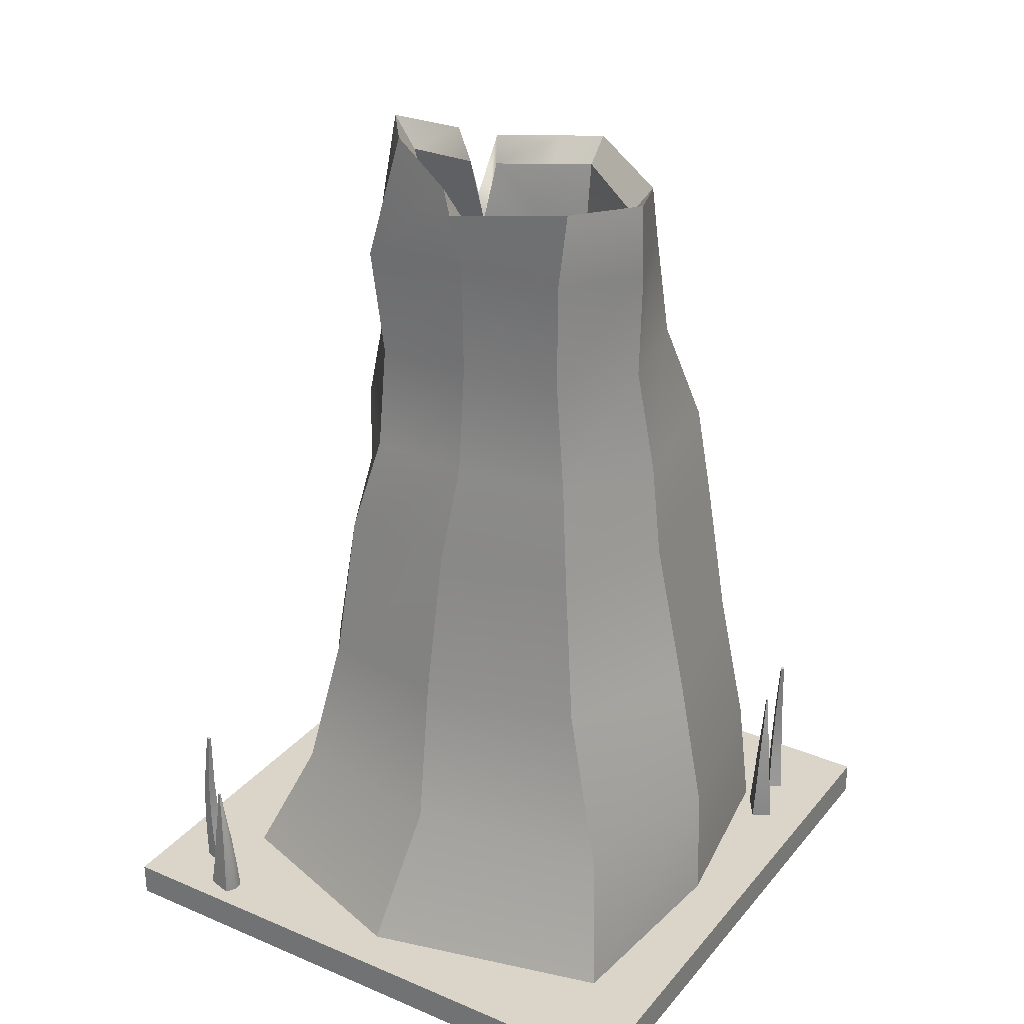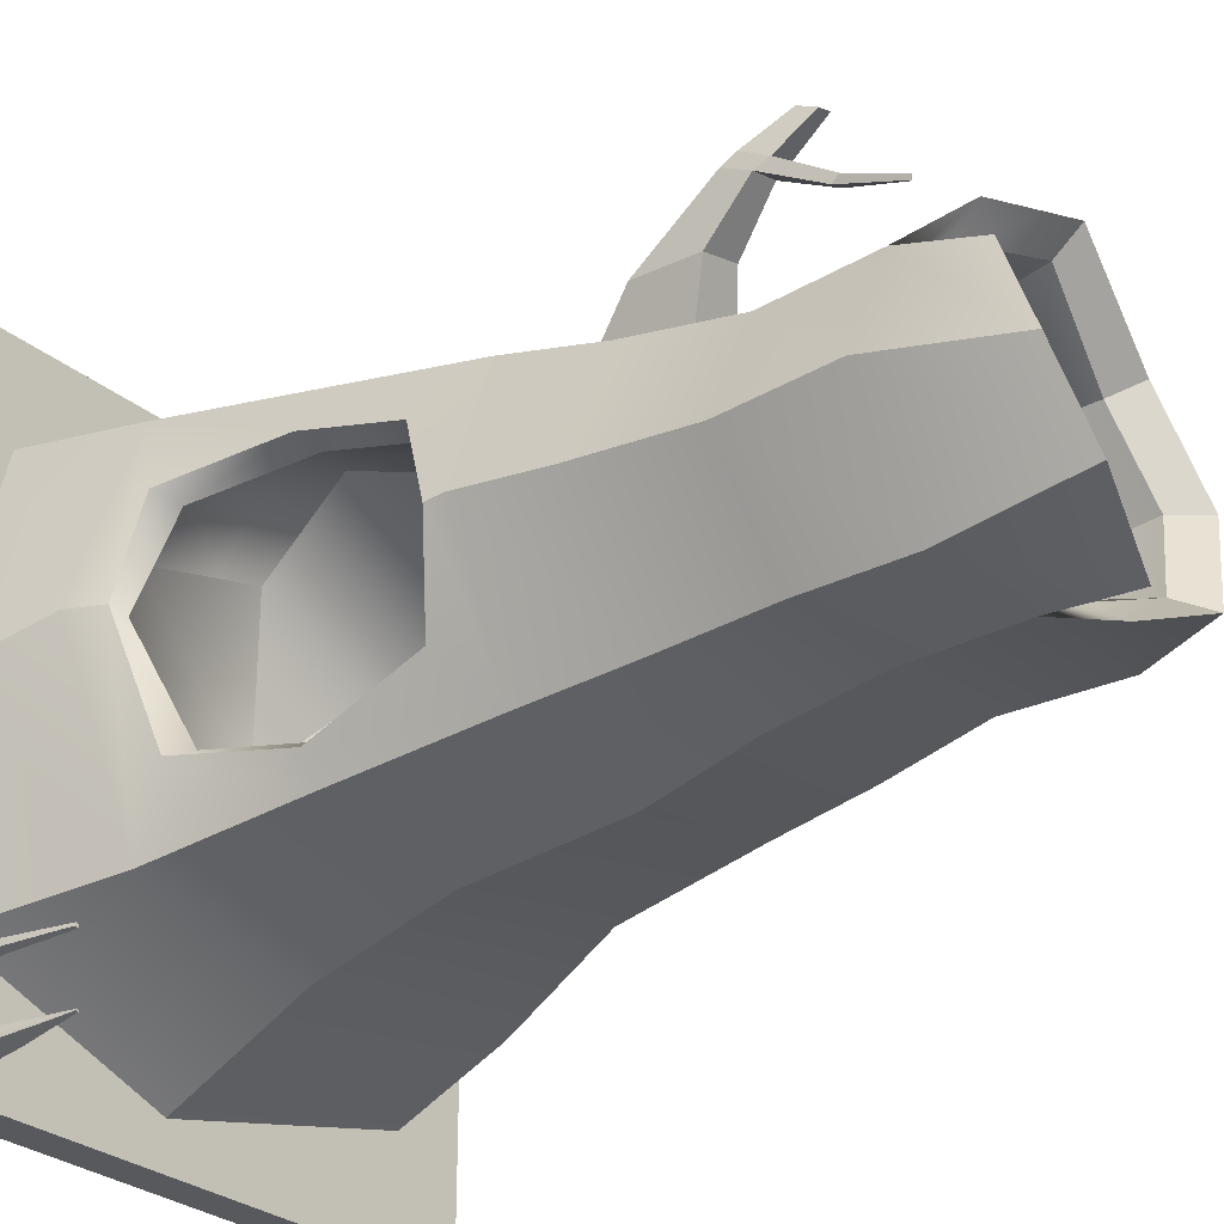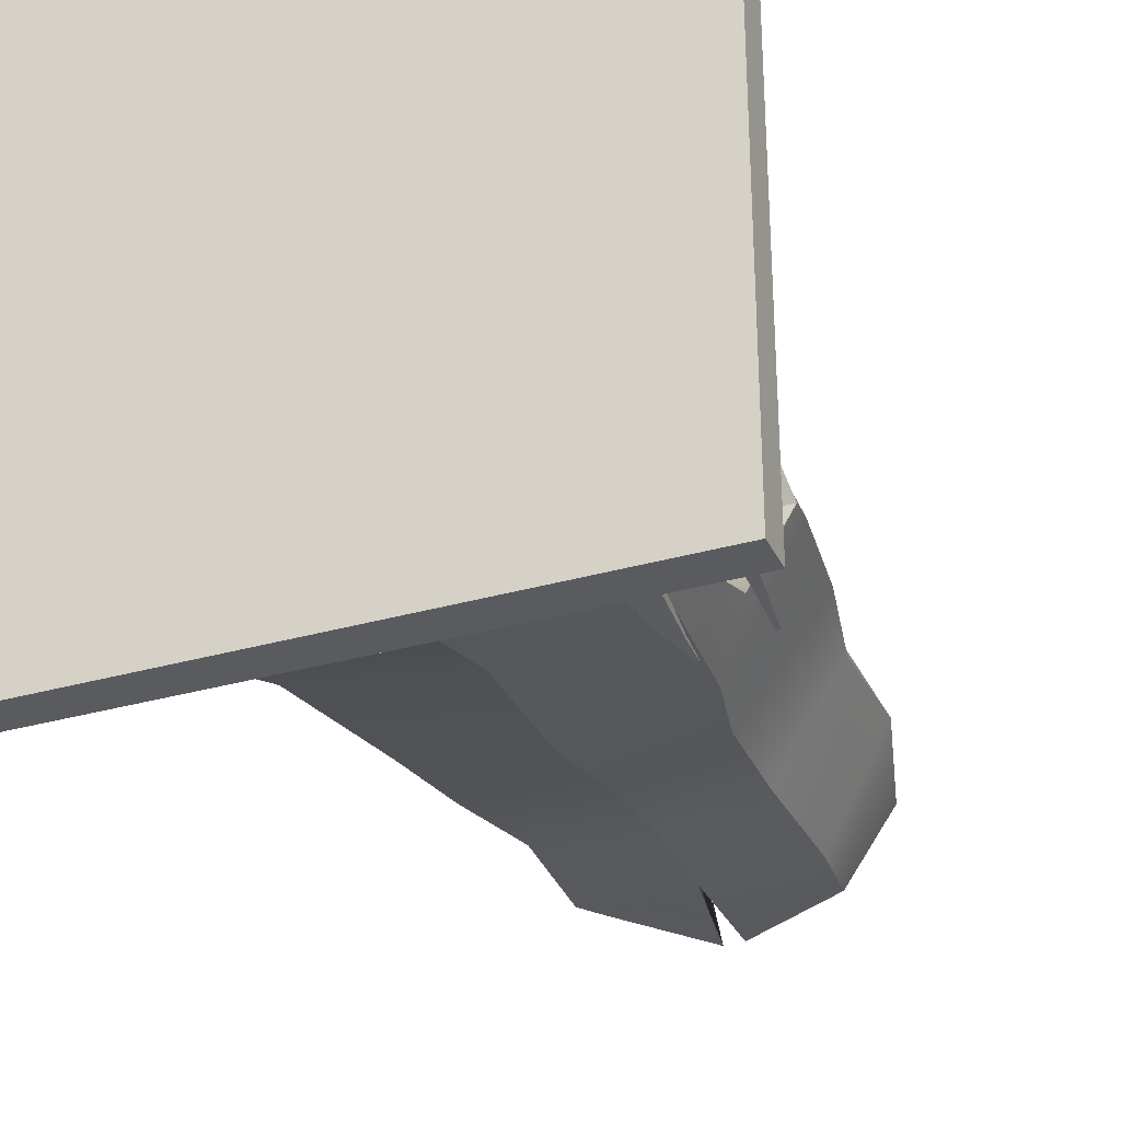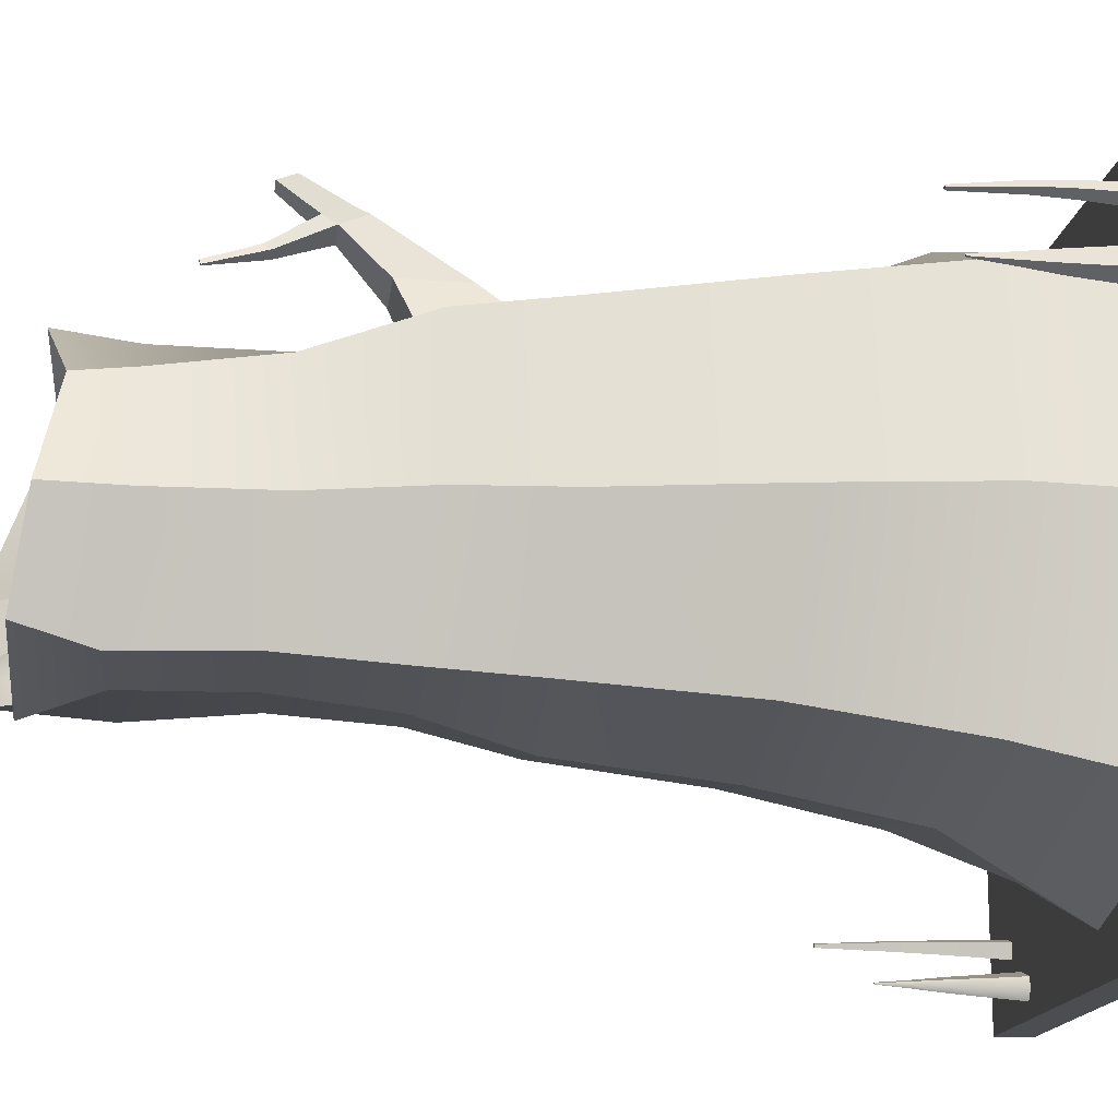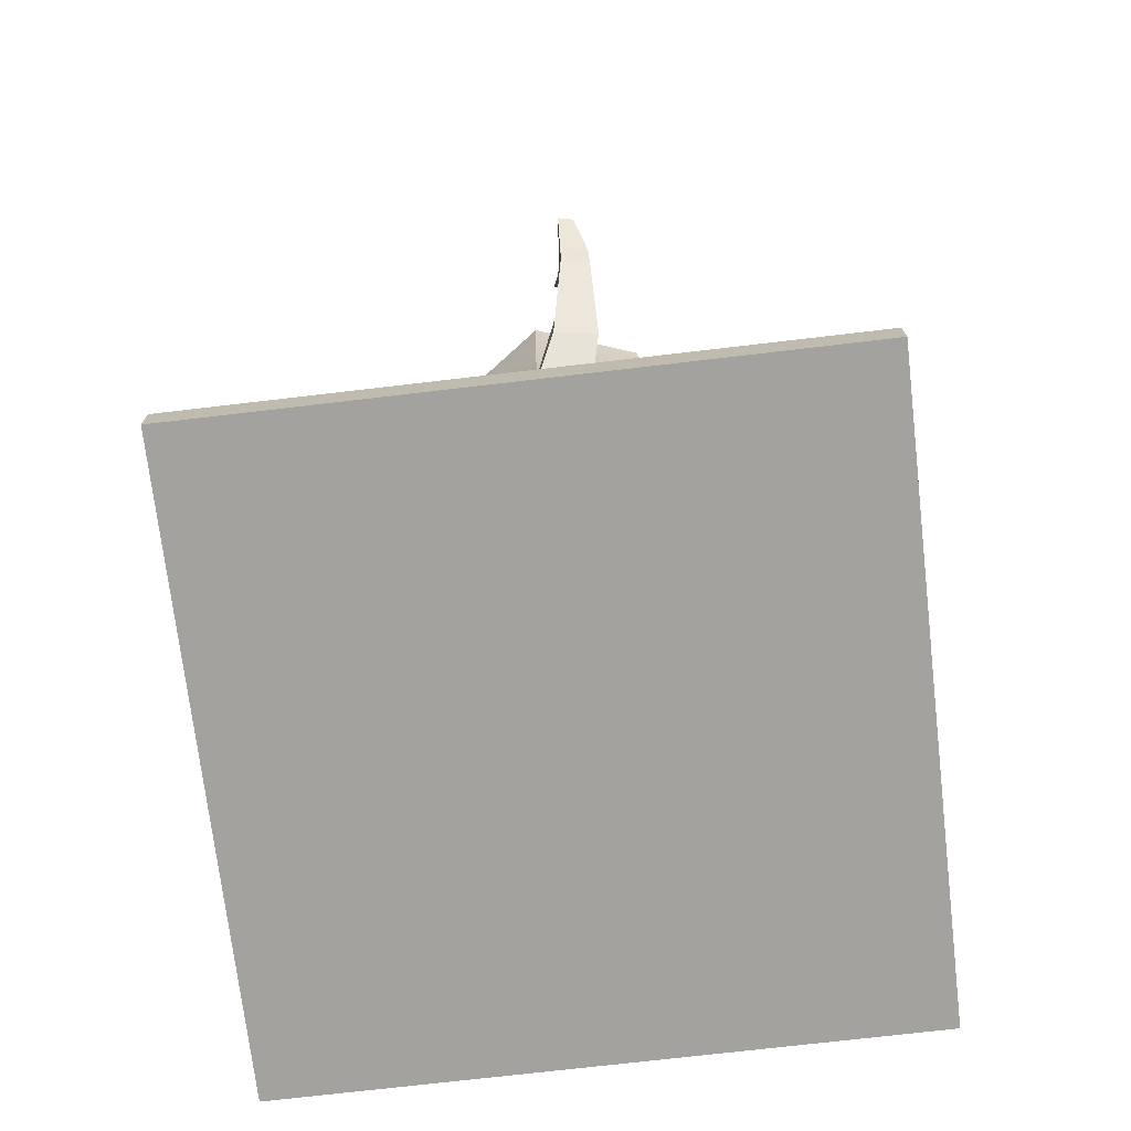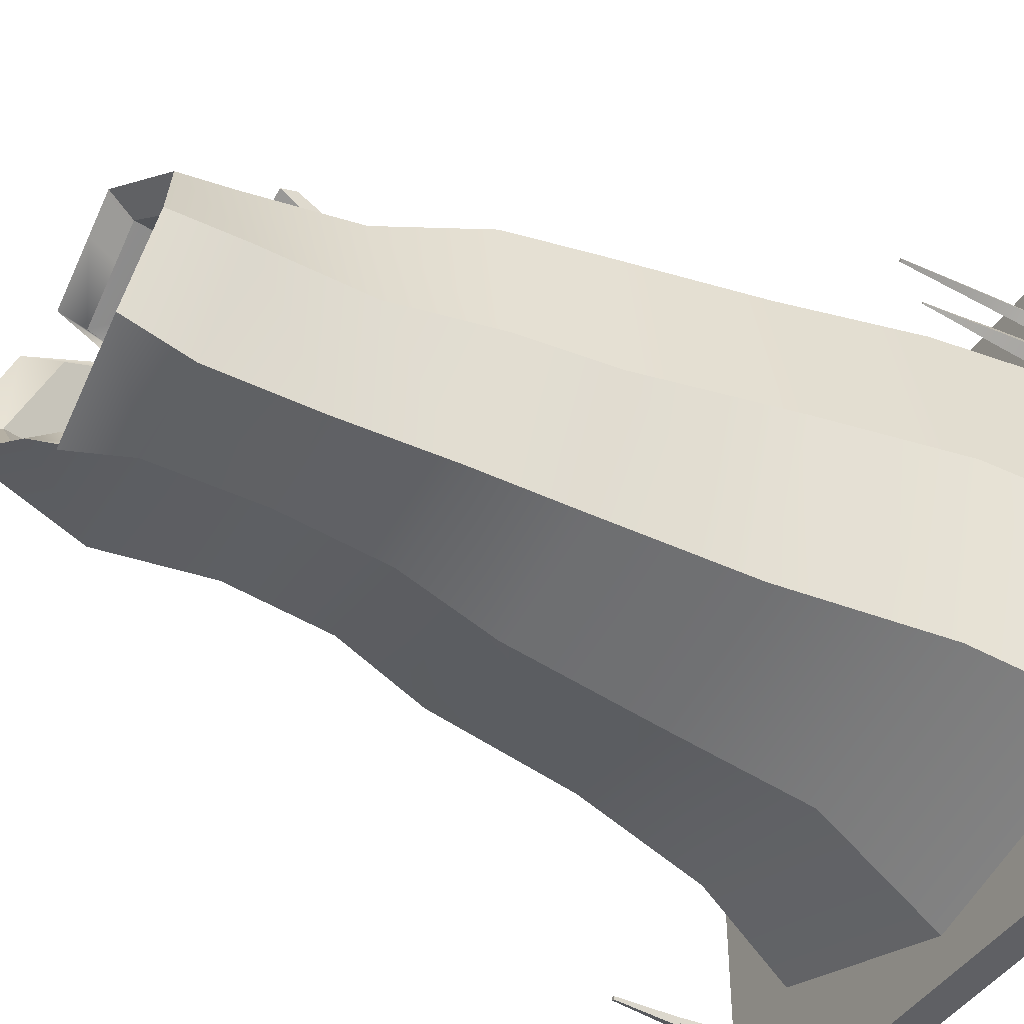
<metadata>
{"format":"obj","ext":"obj","renderer":"f3d","projection":"perspective","resolution":1024,"background":"white","views":[{"elev":29.4,"azim":-148.1,"up":"+Y"},{"elev":-29.1,"azim":129.7,"up":"+Z"},{"elev":-32.0,"azim":22.0,"up":"+Z"},{"elev":-15.8,"azim":-98.0,"up":"+Z"},{"elev":-72.6,"azim":6.7,"up":"+Y"},{"elev":-43.4,"azim":-120.6,"up":"+Z"}]}
</metadata>
<code>
g default
v -99.85 0.4205 297.7
v 99.03 0.4205 297.7
v -99.85 11.79 297.7
v 99.03 11.79 297.7
v -99.85 11.79 98.81
v 99.03 11.79 98.81
v -99.85 0.4205 98.81
v 99.03 0.4205 98.81
v -82.73 11.79 271.9
v -78.7 11.79 269.2
v -80.04 11.79 276.1
v -75.96 11.79 273.5
v -80.06 66.32 272.5
v -79.22 66.32 271.9
v -79.5 66.32 273.4
v -78.65 66.32 272.8
v -79.2 23.49 276.6
v -81.43 23.49 273.1
v -78.09 23.49 270.9
v -75.81 23.49 274.5
v -78.81 32.55 276.7
v -80.69 32.55 273.7
v -77.87 32.55 271.9
v -75.96 32.55 274.9
v -78.67 45.01 276.1
v -80.06 45.01 273.9
v -77.97 45.01 272.5
v -76.55 45.01 274.8
v -81.55 11.79 248.9
v -87.14 11.79 252.6
v -81.56 11.79 261.3
v -75.98 11.79 257.7
v -81.63 62.44 254.6
v -82 62.44 254.8
v -81.48 62.44 255.7
v -81.11 62.44 255.4
v -81.87 22.07 259.8
v -86.5 22.07 252.5
v -81.88 22.07 249.5
v -77.26 22.07 256.8
v -81.85 38.49 258.1
v -84.96 38.49 253.2
v -81.92 38.49 251.2
v -78.8 38.49 256.1
v -81.7 50.77 256.6
v -83.37 50.77 254
v -81.82 50.77 253
v -80.15 50.77 255.6
v 77.12 11.07 121.4
v 78.42 11.07 116.7
v 81.93 11.07 122.8
v 83.32 11.07 118.2
v 79.55 65.6 120.1
v 79.82 65.6 119.1
v 80.55 65.6 120.4
v 80.84 65.6 119.4
v 82.93 22.76 122.6
v 78.94 22.76 121.5
v 80.02 22.76 117.6
v 84.09 22.76 118.8
v 83.24 31.83 122.4
v 79.88 31.83 121.4
v 80.79 31.83 118.2
v 84.21 31.83 119.2
v 82.96 44.28 121.9
v 80.47 44.28 121.1
v 81.14 44.28 118.7
v 83.68 44.28 119.5
v 63.85 11.63 103.6
v 62.03 11.63 110
v 70.11 11.63 112.4
v 71.92 11.63 106
v 66.66 52.61 107.7
v 66.54 52.61 108.1
v 67.3 52.61 108.3
v 67.42 52.61 107.9
v 69.12 19.94 111.5
v 62.41 19.94 109.5
v 63.91 19.94 104.2
v 70.61 19.94 106.2
v 68.27 33.23 110.3
v 63.75 33.23 109
v 64.74 33.23 105.5
v 69.26 33.23 106.8
v 67.64 43.17 109.2
v 65.22 43.17 108.5
v 65.72 43.17 106.7
v 68.14 43.17 107.4
v 61.73 11.63 106.6
v 62.02 19.94 106.7
v 63.44 33.23 107.1
v 65.03 43.17 107.5
v 66.49 52.61 107.9
v 67.47 52.61 108.2
v 68.14 43.17 108.4
v 69.26 33.23 108.8
v 70.67 19.94 109.2
v 72.14 11.63 109.7
v 42.2 28.5 162.6
v 0.5448 28.5 148.3
v -46.75 28.5 159.8
v -50.06 28.5 200
v -43.74 28.5 237.1
v -3.575 28.5 252.1
v 38.97 28.5 240
v 48.62 28.5 198.5
v 25.81 178.5 171.1
v -4.996 180.2 167.5
v -38.69 182.5 168.1
v -49.01 176.3 202.7
v -44.35 176.3 242.1
v -4.996 176.3 246.8
v 34.39 176.3 234.7
v 50.7 176.3 200.2
v -3.575 28.5 198.5
v 43.36 56.16 156.7
v 67.13 59.58 202.1
v 50.87 54.89 256.1
v -4.996 54.89 276.5
v -60.77 54.89 254.1
v -71.63 54.89 201.6
v -62.3 58.49 150.3
v -2.623 57.15 144.9
v 55.11 145 202.9
v 38 146.6 241.4
v -4.996 146.6 250.1
v -46.84 146.6 244.9
v -52.44 146.6 202.5
v -41.64 152.2 165.6
v -3.272 150.1 159.1
v 33.21 148.6 165.6
v 42.93 137 178.3
v 42.74 101.5 166.6
v 50.64 67.25 172.2
v 56.86 63.99 234.4
v 48.7 100.7 238.6
v 45.73 132.1 230.5
v 44.66 99.19 249
v -4.996 99.19 258.8
v -51.72 99.19 250.5
v -62.7 99.19 202.3
v -47.22 103.7 161
v -0.5527 102.1 154.2
v 38.46 100.8 161
v 53.02 149.6 203
v 68.41 45.69 198.6
v 26.49 244.4 170.2
v -5.353 246.1 170.3
v -35.07 248.4 170.1
v -44.06 242.2 200.9
v -33.08 242.2 229.1
v -4.996 242.2 243.8
v 30.03 242.2 231.6
v 44.54 242.2 200.9
v 35.18 278.3 196.6
v 20.48 280.1 178.2
v -3.206 272.8 165.9
v 30.15 266.5 223.5
v -4.42 266.3 162.7
v -34.5 268.5 176.1
v -43.08 264.6 201.6
v -31.79 258.9 227.9
v -4.689 264.7 247.2
v 27.15 262.4 235.5
v 71.53 11.61 136.6
v 1.795 11.27 112.3
v -2.453 53.07 136.1
v 53.41 52.16 146.4
v -77.51 11.2 132.2
v -70.01 54.35 143.4
v -83.53 10.6 199.5
v -81.12 49.97 201.3
v -72.68 10.84 261.4
v -68.38 49.85 260.4
v -5.304 10.68 286.7
v -5.281 49.88 286
v 66.03 10.98 266.2
v 57.77 50.03 262.8
v 78.43 48.92 202.9
v 70.4 56.11 205.3
v 65.1 60.87 236.6
v 58.38 64.13 168.8
v -5.194 8.549 197
v 82.64 11.19 196.7
v 61.43 144.5 202.6
v 50.37 136.3 175.1
v 38.81 149.9 159.2
v 61.53 151.2 202.6
v 50.96 97.57 255.4
v -5.161 97.53 267
v -59.96 97.58 256.7
v -71.54 97.47 201.8
v -53.73 102.6 154.6
v -0.1044 100.6 145.9
v 44.42 98.91 154.3
v 43.75 148.2 247.4
v -5.004 148 257.7
v 40.05 179.6 240.2
v -5.007 179.6 254.3
v -54.77 148 250.9
v -50.64 179.7 247.8
v -60.61 147.9 201.8
v -56.97 179.5 202.2
v -47.87 153.8 159.6
v -44.78 186 162.3
v -3.307 151.5 151
v -5.301 183.5 160
v 30.82 181.7 165
v 59.1 179.5 199.4
v 53.51 131.3 232.7
v 56.6 98.93 241.1
v 50.1 99.49 162.8
v -4.854 255.2 163.7
v 31.5 252.8 164
v -40.79 256.9 164.3
v -51.68 250 200.5
v -38.74 250 233.7
v -5.418 249.5 251
v 35.2 249.7 236.3
v 52.45 250.4 200.2
v 24.88 291.5 172.9
v 41.86 289.4 195.4
v -1.519 283.8 158.9
v 36.68 276.7 226.2
v -39.91 278.6 171.1
v -5.568 276.7 155.2
v -50.36 273.9 201.4
v -37.26 267.4 232.3
v -5.319 273.1 254.2
v 30.78 270.3 241.9
v 21.88 10.79 278.9
v 18.75 49.94 277.2
v 16.23 97.54 262.6
v 13.58 148.1 253.8
v 12.17 179.6 248.9
v 10.06 249.6 245.4
v 8.437 272.1 249.5
v 7.447 263.9 242.8
v 8.353 242.2 239.1
v 10.01 176.3 242.2
v 11.39 146.6 246.8
v 13.93 99.19 255.1
v 16.29 54.89 268.7
v 12.64 28.5 247.5
v 18.84 166.7 272.7
v 4.281 166.6 275
v 18.07 187.9 271.9
v 4.881 187.8 275.5
v 18.33 193.3 292.4
v 8.902 193.2 294.1
v 17.06 201.7 288.4
v 8.172 201.6 290.6
v 14.11 212.1 303.3
v 9.058 212 304.4
v 13.24 217.8 300.6
v 8.556 217.8 302
v 15.77 206 291.1
v 18.12 198.3 294.9
v 8.937 198.2 296.5
v 8.266 205.9 293.2
v 5.893 218.3 282
v 10.02 218.3 280.7
v 6.665 220.9 283.6
v 10.46 220.9 282.4
v 4.404 236.2 276.5
v 5.113 236.2 276.3
v 4.905 236.7 277.9
v 5.556 236.7 277.7
v 51.84 214.3 199.8
v 34.96 214 235.5
v 10.3 213.9 243.8
v -4.883 213.9 248.9
v -41.67 214.2 237.9
v -50.56 214.1 201.2
v -39.83 220.8 165.9
v -4.919 218.7 164.2
v 28.9 216.6 167
v -4.637 211.5 171.3
v -33.92 213.8 171.7
v -42.8 207.6 201.7
v -35.77 207.6 232.9
v -4.637 207.6 241.6
v 8.388 207.6 237.4
v 29.54 207.6 230.5
v 43.69 207.6 200.5
v 23.88 209.8 173.1
g ARBRE_CREUX
f 1 2 4 3
f 3 4 6 5
f 5 6 8 7
f 7 8 2 1
f 2 8 6 4
f 7 1 3 5
f 14 13 15 16
f 10 9 18 19
f 9 11 17 18
f 11 12 20 17
f 12 10 19 20
f 18 17 21 22
f 19 18 22 23
f 20 19 23 24
f 17 20 24 21
f 22 21 25 26
f 23 22 26 27
f 24 23 27 28
f 21 24 28 25
f 26 25 15 13
f 27 26 13 14
f 28 27 14 16
f 25 28 16 15
f 33 34 35 36
f 29 30 38 39
f 30 31 37 38
f 31 32 40 37
f 32 29 39 40
f 38 37 41 42
f 39 38 42 43
f 40 39 43 44
f 37 40 44 41
f 42 41 45 46
f 43 42 46 47
f 44 43 47 48
f 41 44 48 45
f 46 45 35 34
f 47 46 34 33
f 48 47 33 36
f 45 48 36 35
f 54 53 55 56
f 50 49 58 59
f 49 51 57 58
f 51 52 60 57
f 52 50 59 60
f 58 57 61 62
f 59 58 62 63
f 60 59 63 64
f 57 60 64 61
f 62 61 65 66
f 63 62 66 67
f 64 63 67 68
f 61 64 68 65
f 66 65 55 53
f 67 66 53 54
f 68 67 54 56
f 65 68 56 55
f 73 93 94 76
f 69 89 90 79
f 70 71 77 78
f 98 72 80 97
f 72 69 79 80
f 78 77 81 82
f 79 90 91 83
f 80 79 83 84
f 97 80 84 96
f 82 81 85 86
f 83 91 92 87
f 84 83 87 88
f 96 84 88 95
f 86 85 75 74
f 87 92 93 73
f 88 87 73 76
f 95 88 76 94
f 89 70 78 90
f 91 90 78 82
f 92 91 82 86
f 93 92 86 74
f 94 93 74 75
f 85 95 94 75
f 81 96 95 85
f 77 97 96 81
f 71 98 97 77
f 165 166 167 168
f 166 169 170 167
f 169 171 172 170
f 171 173 174 172
f 173 175 176 174
f 175 231 232 176
f 178 179 180 181
f 180 179 168 182
f 166 165 183
f 169 166 183
f 171 169 183
f 173 171 183
f 175 173 183
f 177 231 175 183
f 184 177 183
f 165 184 183
f 185 186 187 188
f 176 232 233 190
f 174 176 190 191
f 172 174 191 192
f 170 172 192 193
f 167 170 193 194
f 168 167 194 195
f 254 253 255 256
f 200 197 199 201
f 202 200 201 203
f 204 202 203 205
f 206 204 205 207
f 187 206 207 208
f 188 187 208 209
f 196 210 185 188
f 189 211 210 196
f 182 168 195 212
f 190 233 234 197
f 191 190 197 200
f 192 191 200 202
f 193 192 202 204
f 194 193 204 206
f 195 194 206 187
f 212 195 187 186
f 178 181 211 189
f 196 188 209 198
f 177 184 179 178
f 184 165 168 179
f 208 207 276 277
f 207 205 275 276
f 205 203 274 275
f 203 201 273 274
f 201 199 272 273
f 199 235 271 272
f 198 209 269 270
f 209 208 277 269
f 220 214 221 222
f 214 213 223 221
f 219 220 222 224
f 213 215 225 226
f 215 216 227 225
f 216 217 228 227
f 217 218 229 228
f 218 236 237 229
f 99 116 123 100
f 100 123 122 101
f 101 122 121 102
f 102 121 120 103
f 103 120 119 104
f 104 119 243 244
f 118 135 117 146
f 117 134 116 146
f 100 115 99
f 101 115 100
f 102 115 101
f 103 115 102
f 104 115 103
f 105 115 104 244
f 106 115 105
f 99 115 106
f 124 145 131 132
f 119 139 242 243
f 120 140 139 119
f 121 141 140 120
f 122 142 141 121
f 123 143 142 122
f 116 144 143 123
f 126 112 240 241
f 127 111 112 126
f 128 110 111 127
f 129 109 110 128
f 130 108 109 129
f 131 107 108 130
f 145 114 107 131
f 125 145 124 137
f 138 125 137 136
f 134 133 144 116
f 139 126 241 242
f 140 127 126 139
f 141 128 127 140
f 142 129 128 141
f 143 130 129 142
f 144 131 130 143
f 133 132 131 144
f 118 138 136 135
f 125 113 114 145
f 105 118 146 106
f 106 146 116 99
f 107 286 278 108
f 108 278 279 109
f 109 279 280 110
f 110 280 281 111
f 111 281 282 112
f 112 282 283 240
f 113 284 285 114
f 114 285 286 107
f 154 155 156 147
f 147 156 157 148
f 153 158 155 154
f 148 159 160 149
f 149 160 161 150
f 150 161 162 151
f 151 162 163 152
f 152 163 238 239
f 117 135 181 180
f 134 117 180 182
f 124 132 186 185
f 137 124 185 210
f 136 137 210 211
f 133 134 182 212
f 132 133 212 186
f 135 136 211 181
f 156 155 222 221
f 148 157 223 213
f 157 156 221 223
f 155 158 224 222
f 158 153 219 224
f 160 159 226 225
f 159 148 213 226
f 161 160 225 227
f 162 161 227 228
f 163 162 228 229
f 153 164 230 219
f 238 163 229 237
f 231 177 178 232
f 233 232 178 189
f 234 233 189 196
f 235 234 196 198
f 271 235 198 270
f 237 236 219 230
f 164 238 237 230
f 239 238 164 153
f 240 283 284 113
f 241 240 113 125
f 242 241 125 138
f 243 242 138 118
f 244 243 118 105
f 197 234 245 246
f 234 235 247 245
f 235 199 248 247
f 199 197 246 248
f 246 245 249 250
f 245 247 251 249
f 247 248 252 251
f 248 246 250 252
f 250 249 258 259
f 249 251 257 258
f 266 265 267 268
f 252 250 259 260
f 258 257 255 253
f 259 258 253 254
f 260 259 254 256
f 257 260 256 255
f 251 252 261 262
f 252 260 263 261
f 260 257 264 263
f 257 251 262 264
f 262 261 265 266
f 261 263 267 265
f 263 264 268 267
f 264 262 266 268
f 270 269 220 219
f 236 271 270 219
f 272 271 236 218
f 273 272 218 217
f 274 273 217 216
f 275 274 216 215
f 276 275 215 213
f 277 276 213 214
f 269 277 214 220
f 278 148 149 279
f 280 279 149 150
f 281 280 150 151
f 282 281 151 152
f 283 282 152 239
f 284 283 239 153
f 285 284 153 154
f 286 285 154 147
f 278 286 147 148

</code>
